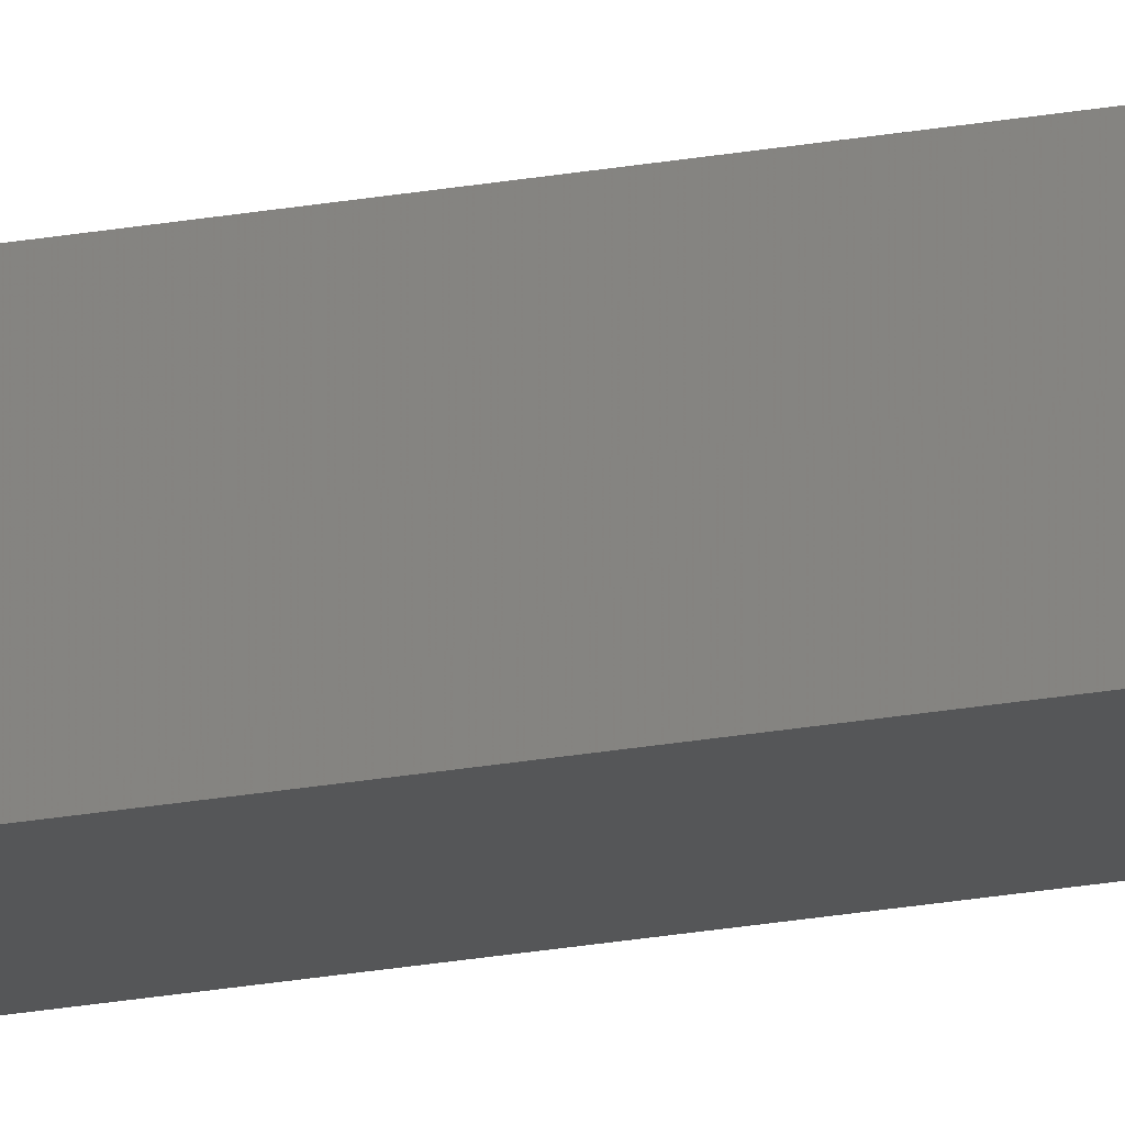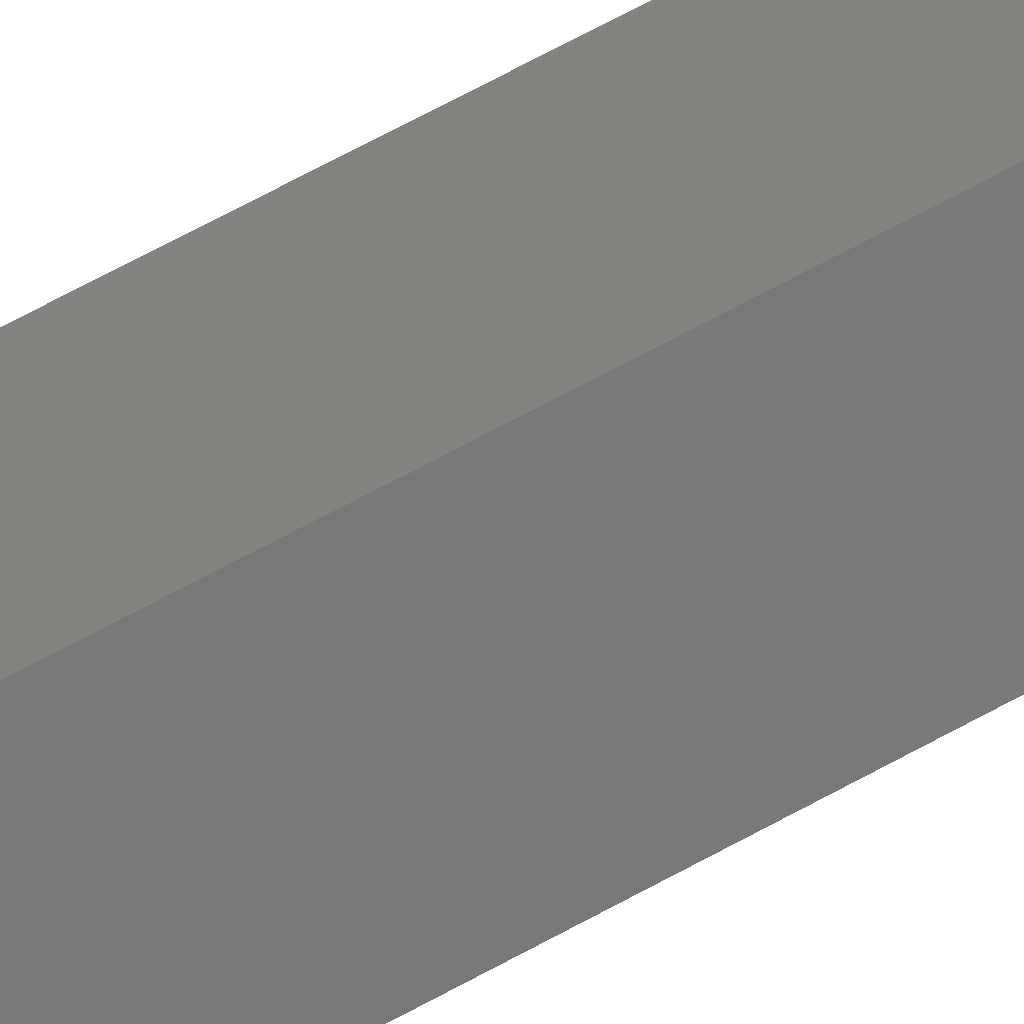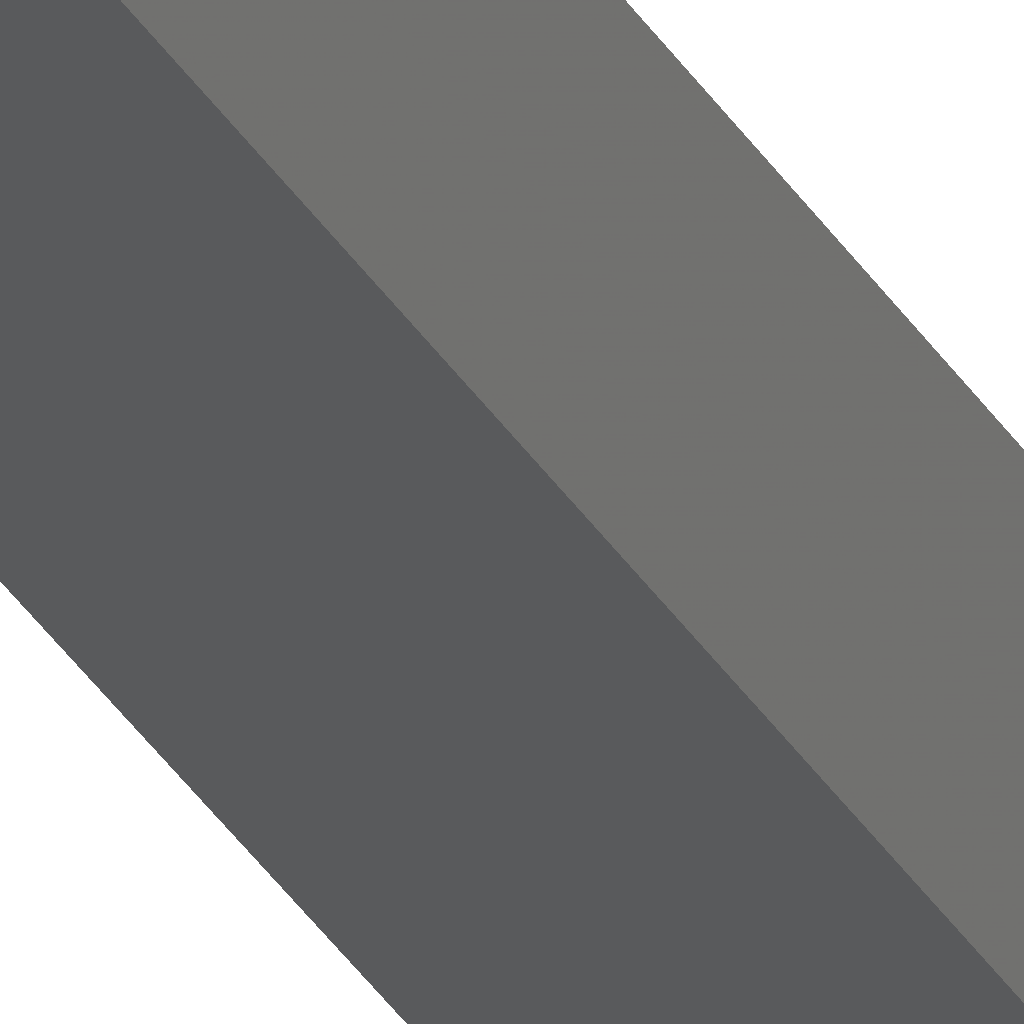
<metadata>
{"format":"stl","ext":"stl","renderer":"f3d","projection":"perspective","resolution":1024,"background":"white","views":[{"elev":-20.5,"azim":-70.9,"up":"+Y"},{"elev":23.0,"azim":37.5,"up":"+Y"},{"elev":-25.3,"azim":-158.9,"up":"+Y"}]}
</metadata>
<code>
# stl→obj: 16 verts, 28 faces
v 9.818 -3.857 331.2
v 9.818 -3.857 327.6
v 9.838 -3.855 327.6
v 9.838 -3.855 331.2
v 9.857 -3.853 331.2
v 9.857 -3.853 327.6
v 9.877 -3.851 331.2
v 9.877 -3.851 327.6
v 9.872 -3.801 331.2
v 9.872 -3.801 327.6
v 9.812 -3.807 327.6
v 9.812 -3.807 331.2
v 9.832 -3.805 327.6
v 9.832 -3.805 331.2
v 9.852 -3.803 331.2
v 9.852 -3.803 327.6
f 1 2 3
f 4 1 3
f 5 3 6
f 5 4 3
f 7 6 8
f 7 5 6
f 7 8 9
f 8 10 9
f 11 12 13
f 12 14 13
f 13 15 16
f 16 15 10
f 14 15 13
f 15 9 10
f 12 2 1
f 11 2 12
f 8 16 10
f 6 13 16
f 6 16 8
f 3 13 6
f 2 11 13
f 2 13 3
f 15 7 9
f 15 5 7
f 14 4 15
f 15 4 5
f 12 1 14
f 14 1 4

</code>
